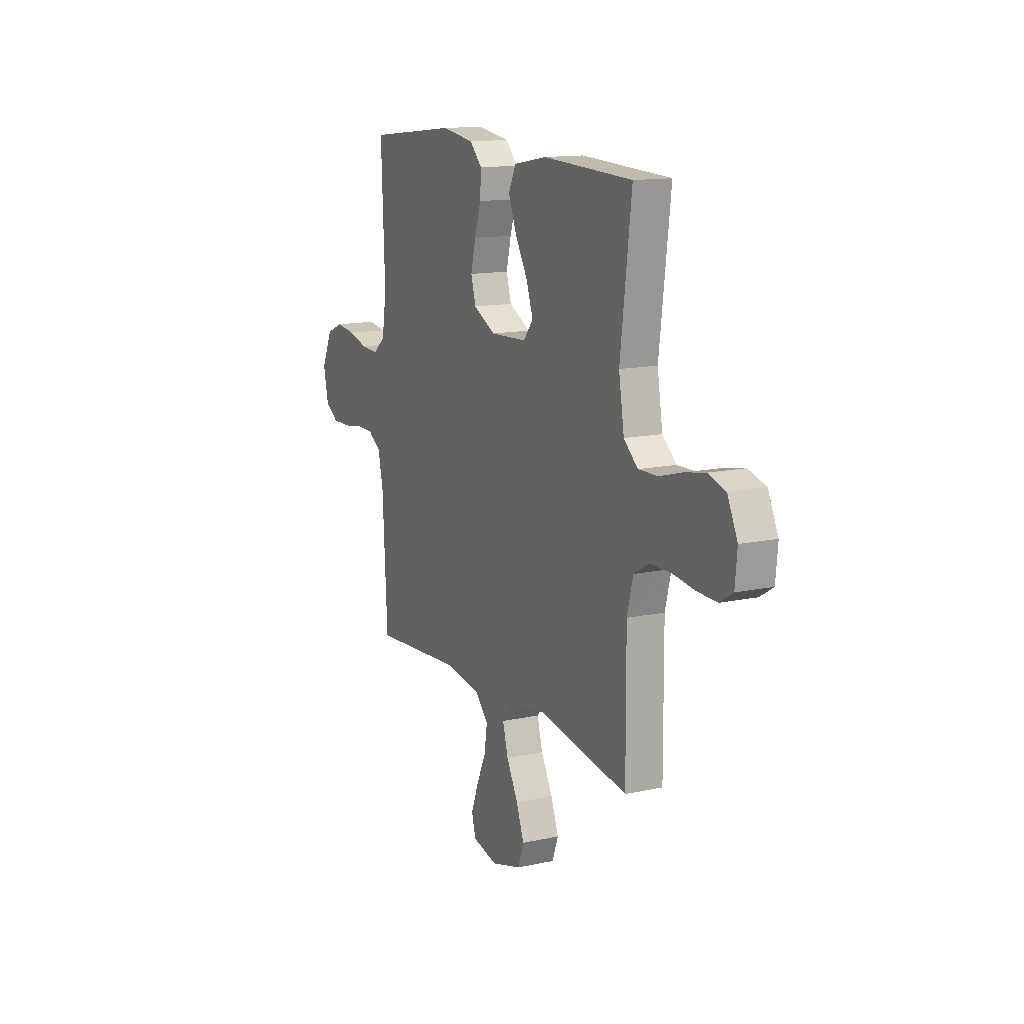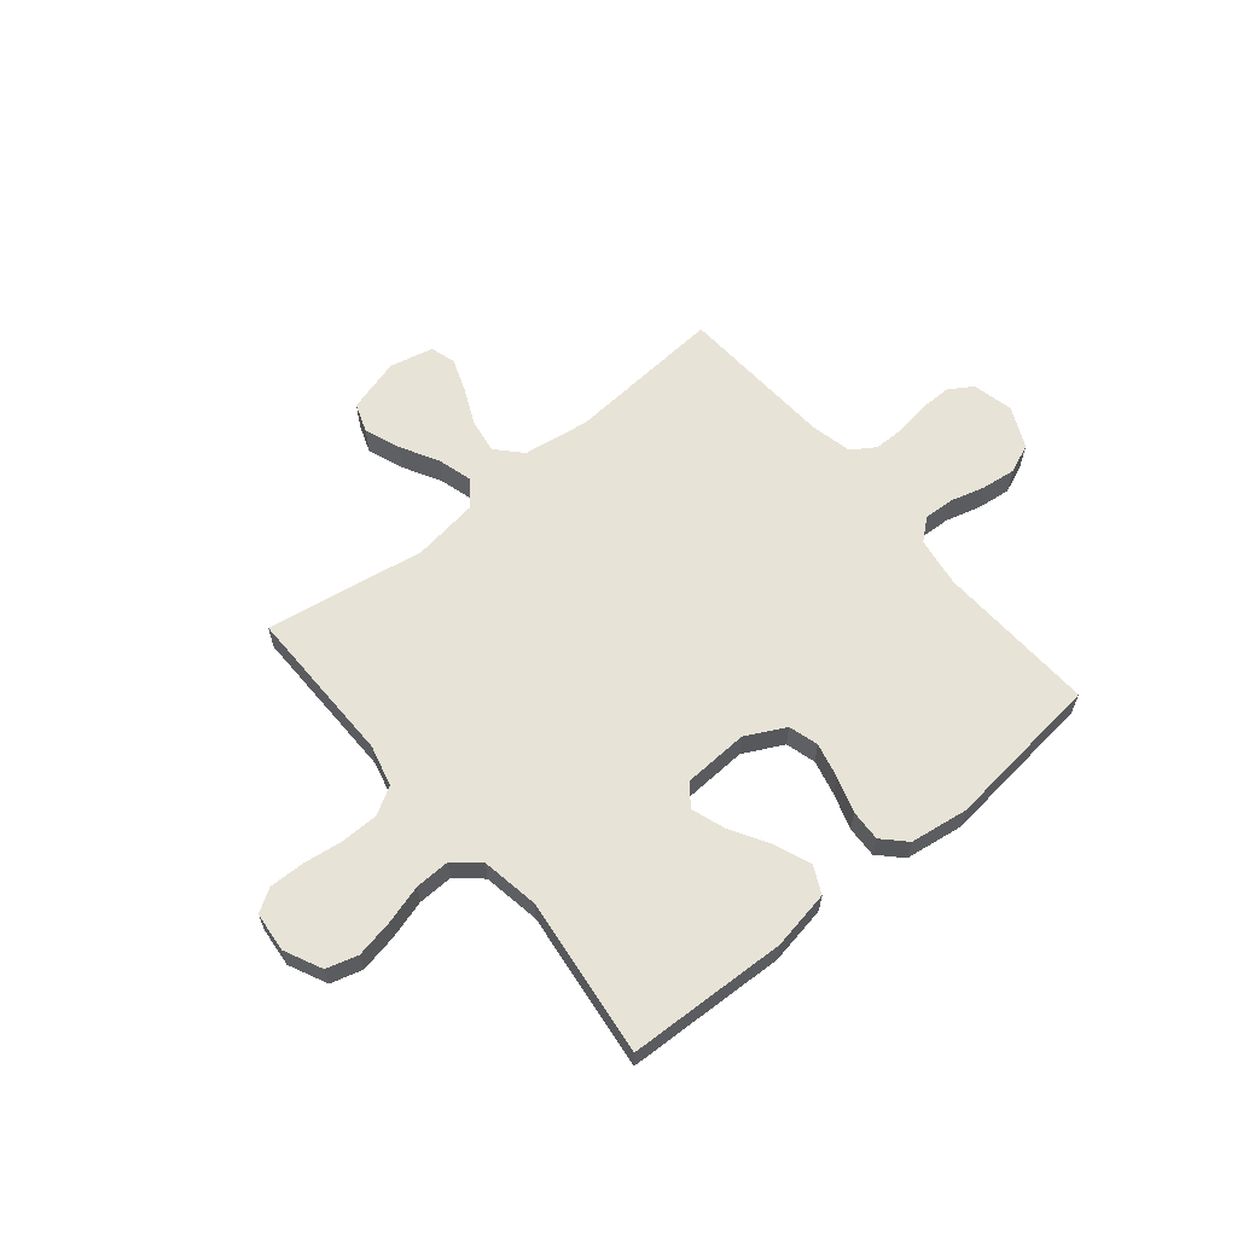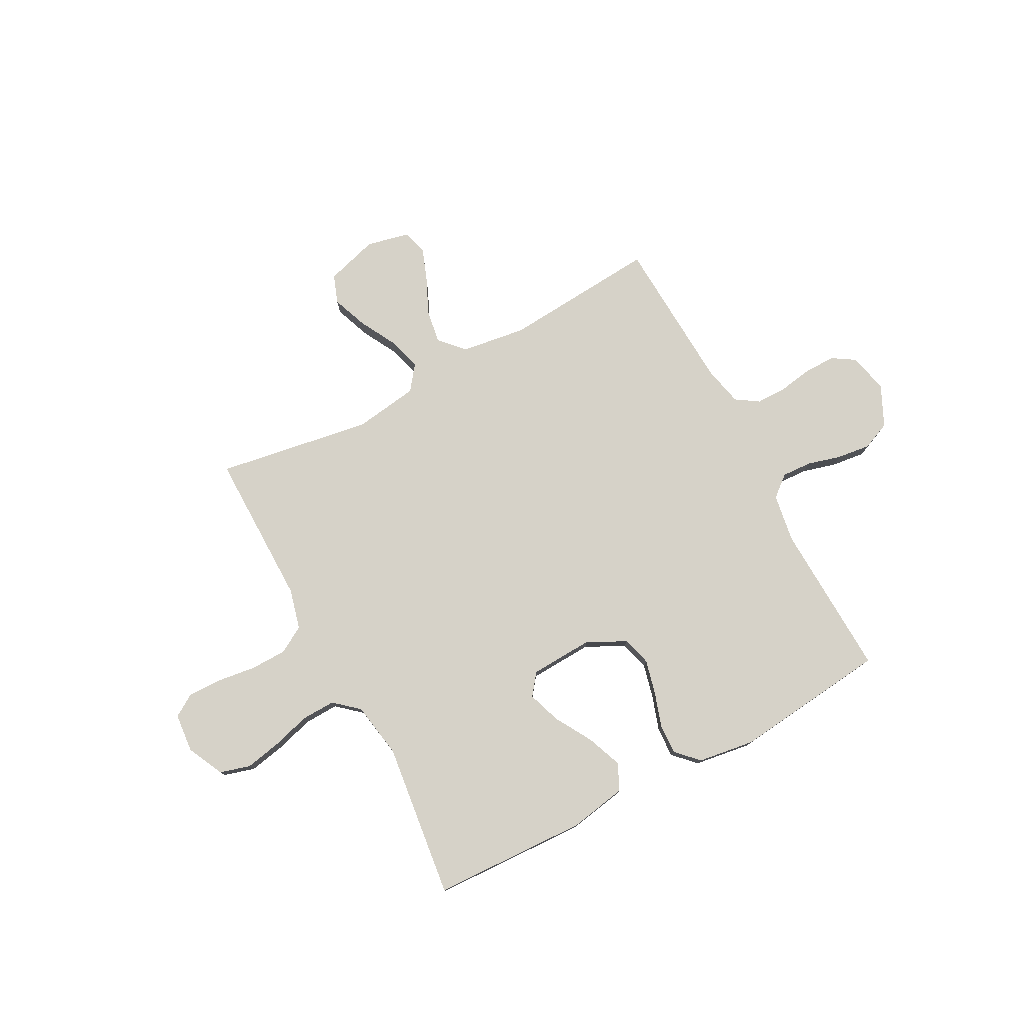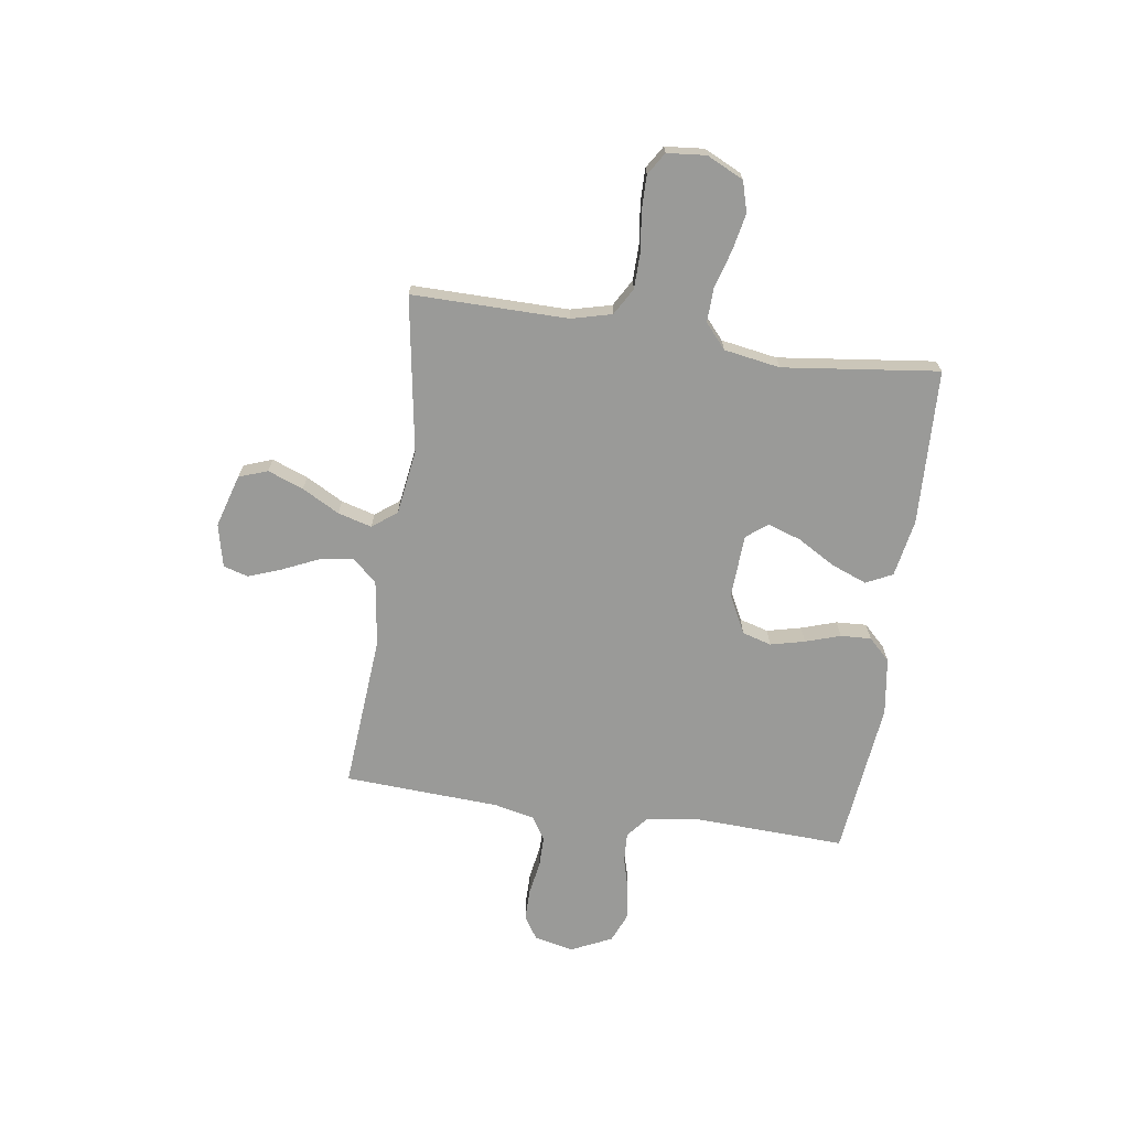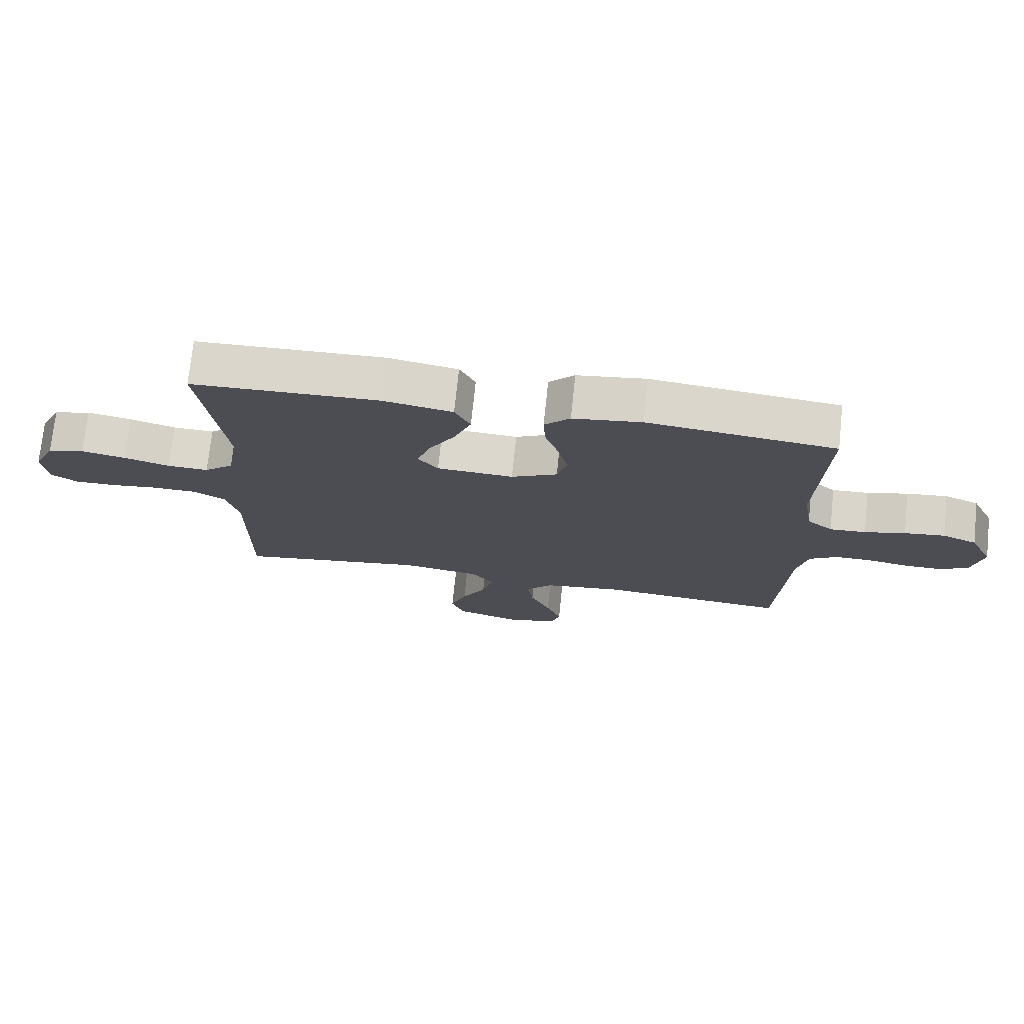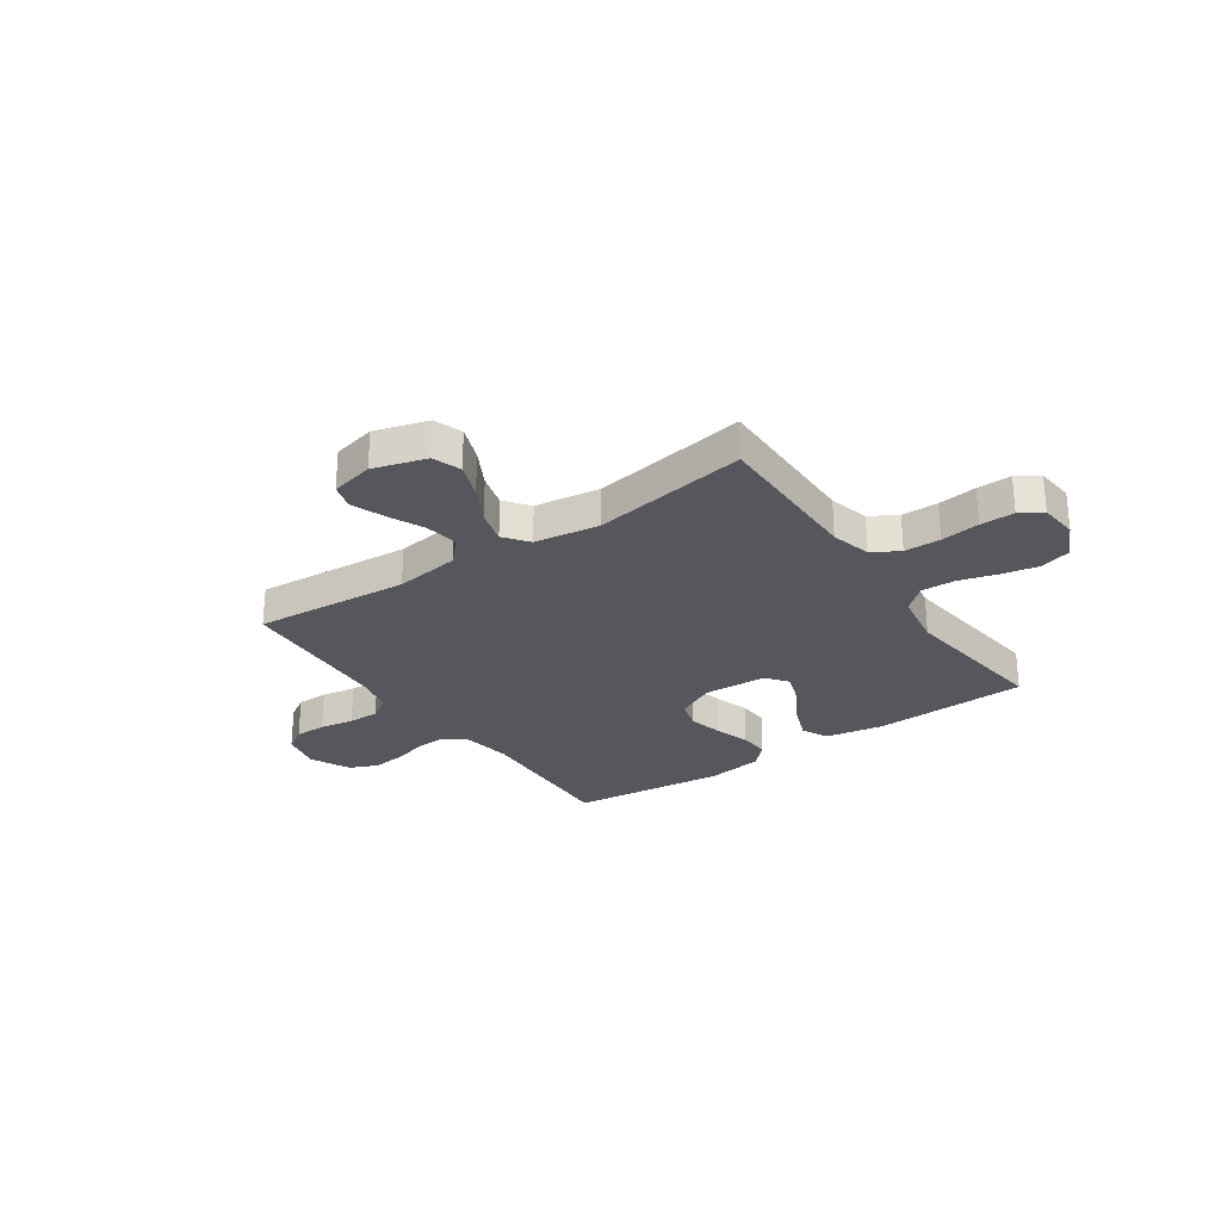
<metadata>
{"format":"obj","ext":"obj","renderer":"f3d","projection":"perspective","resolution":1024,"background":"white","views":[{"elev":13.7,"azim":-115.9,"up":"+Z"},{"elev":61.5,"azim":-39.7,"up":"+Y"},{"elev":77.8,"azim":-28.1,"up":"+Y"},{"elev":-69.2,"azim":-98.4,"up":"+Y"},{"elev":73.6,"azim":6.0,"up":"+Z"},{"elev":-27.5,"azim":-145.5,"up":"+Y"}]}
</metadata>
<code>
v 0.5 0.07 0.5
v 0.488 0.07 0.2
v 0.503 0.07 0.106
v 0.544 0.07 0.072
v 0.602 0.07 0.075
v 0.667 0.07 0.093
v 0.732 0.07 0.101
v 0.787 0.07 0.078
v 0.824 0.07 0
v 0.807 0.07 -0.077
v 0.763 0.07 -0.105
v 0.703 0.07 -0.105
v 0.637 0.07 -0.094
v 0.577 0.07 -0.094
v 0.533 0.07 -0.123
v 0.516 0.07 -0.2
v 0.5 0.07 -0.5
v 0.2 0.07 -0.477
v 0.074 0.07 -0.495
v 0.031 0.07 -0.542
v 0.041 0.07 -0.606
v 0.073 0.07 -0.676
v 0.097 0.07 -0.74
v 0.083 0.07 -0.788
v 0 0.07 -0.807
v -0.102 0.07 -0.777
v -0.122 0.07 -0.722
v -0.096 0.07 -0.653
v -0.057 0.07 -0.581
v -0.039 0.07 -0.516
v -0.075 0.07 -0.469
v -0.2 0.07 -0.451
v -0.5 0.07 -0.5
v -0.498 0.07 -0.2
v -0.518 0.07 -0.122
v -0.57 0.07 -0.092
v -0.64 0.07 -0.091
v -0.715 0.07 -0.101
v -0.781 0.07 -0.102
v -0.824 0.07 -0.075
v -0.831 0.07 0
v -0.797 0.07 0.071
v -0.738 0.07 0.088
v -0.667 0.07 0.074
v -0.594 0.07 0.053
v -0.528 0.07 0.051
v -0.481 0.07 0.092
v -0.463 0.07 0.2
v -0.5 0.07 0.5
v -0.2 0.07 0.512
v -0.089 0.07 0.492
v -0.064 0.07 0.441
v -0.091 0.07 0.372
v -0.133 0.07 0.3
v -0.155 0.07 0.236
v -0.123 0.07 0.195
v 0 0.07 0.189
v 0.074 0.07 0.227
v 0.09 0.07 0.283
v 0.074 0.07 0.349
v 0.052 0.07 0.416
v 0.049 0.07 0.475
v 0.09 0.07 0.517
v 0.2 0.07 0.533
v 0.5 0 0.5
v 0.488 0 0.2
v 0.503 0 0.106
v 0.544 0 0.072
v 0.602 0 0.075
v 0.667 0 0.093
v 0.732 0 0.101
v 0.787 0 0.078
v 0.824 0 0
v 0.807 0 -0.077
v 0.763 0 -0.105
v 0.703 0 -0.105
v 0.637 0 -0.094
v 0.577 0 -0.094
v 0.533 0 -0.123
v 0.516 0 -0.2
v 0.5 0 -0.5
v 0.2 0 -0.477
v 0.074 0 -0.495
v 0.031 0 -0.542
v 0.041 0 -0.606
v 0.073 0 -0.676
v 0.097 0 -0.74
v 0.083 0 -0.788
v 0 0 -0.807
v -0.102 0 -0.777
v -0.122 0 -0.722
v -0.096 0 -0.653
v -0.057 0 -0.581
v -0.039 0 -0.516
v -0.075 0 -0.469
v -0.2 0 -0.451
v -0.5 0 -0.5
v -0.498 0 -0.2
v -0.518 0 -0.122
v -0.57 0 -0.092
v -0.64 0 -0.091
v -0.715 0 -0.101
v -0.781 0 -0.102
v -0.824 0 -0.075
v -0.831 0 0
v -0.797 0 0.071
v -0.738 0 0.088
v -0.667 0 0.074
v -0.594 0 0.053
v -0.528 0 0.051
v -0.481 0 0.092
v -0.463 0 0.2
v -0.5 0 0.5
v -0.2 0 0.512
v -0.089 0 0.492
v -0.064 0 0.441
v -0.091 0 0.372
v -0.133 0 0.3
v -0.155 0 0.236
v -0.123 0 0.195
v 0 0 0.189
v 0.074 0 0.227
v 0.09 0 0.283
v 0.074 0 0.349
v 0.052 0 0.416
v 0.049 0 0.475
v 0.09 0 0.517
v 0.2 0 0.533
f 63 64 1 2
f 60 61 62 63
f 59 60 63 2
f 58 59 2 3
f 57 58 3 4
f 56 57 4
f 51 52 53 54
f 51 54 55
f 48 49 50 51
f 47 48 51 55
f 46 47 55 56
f 42 43 44 45
f 40 41 42 45
f 40 45 46
f 37 38 39 40
f 36 37 40 46
f 35 36 46 56
f 32 33 34
f 31 32 34 35
f 26 27 28 29
f 26 29 30
f 25 26 30
f 24 25 30
f 21 22 23 24
f 21 24 30
f 20 21 30 31
f 16 17 18
f 15 16 18 19
f 10 11 12 13
f 10 13 14
f 9 10 14
f 8 9 14
f 5 6 7 8
f 4 5 8 14
f 56 4 14 15
f 19 20 31 35
f 15 19 35 56
f 66 65 128 127
f 127 126 125 124
f 66 127 124 123
f 67 66 123 122
f 68 67 122 121
f 68 121 120
f 118 117 116 115
f 119 118 115
f 115 114 113 112
f 119 115 112 111
f 120 119 111 110
f 109 108 107 106
f 109 106 105 104
f 110 109 104
f 104 103 102 101
f 110 104 101 100
f 120 110 100 99
f 98 97 96
f 99 98 96 95
f 93 92 91 90
f 94 93 90
f 94 90 89
f 94 89 88
f 88 87 86 85
f 94 88 85
f 95 94 85 84
f 82 81 80
f 83 82 80 79
f 77 76 75 74
f 78 77 74
f 78 74 73
f 78 73 72
f 72 71 70 69
f 78 72 69 68
f 79 78 68 120
f 99 95 84 83
f 120 99 83 79
f 1 65 66 2
f 2 66 67 3
f 3 67 68 4
f 4 68 69 5
f 5 69 70 6
f 6 70 71 7
f 7 71 72 8
f 8 72 73 9
f 9 73 74 10
f 10 74 75 11
f 11 75 76 12
f 12 76 77 13
f 13 77 78 14
f 14 78 79 15
f 15 79 80 16
f 16 80 81 17
f 17 81 82 18
f 18 82 83 19
f 19 83 84 20
f 20 84 85 21
f 21 85 86 22
f 22 86 87 23
f 23 87 88 24
f 24 88 89 25
f 25 89 90 26
f 26 90 91 27
f 27 91 92 28
f 28 92 93 29
f 29 93 94 30
f 30 94 95 31
f 31 95 96 32
f 32 96 97 33
f 33 97 98 34
f 34 98 99 35
f 35 99 100 36
f 36 100 101 37
f 37 101 102 38
f 38 102 103 39
f 39 103 104 40
f 40 104 105 41
f 41 105 106 42
f 42 106 107 43
f 43 107 108 44
f 44 108 109 45
f 45 109 110 46
f 46 110 111 47
f 47 111 112 48
f 48 112 113 49
f 49 113 114 50
f 50 114 115 51
f 51 115 116 52
f 52 116 117 53
f 53 117 118 54
f 54 118 119 55
f 55 119 120 56
f 56 120 121 57
f 57 121 122 58
f 58 122 123 59
f 59 123 124 60
f 60 124 125 61
f 61 125 126 62
f 62 126 127 63
f 63 127 128 64
f 64 128 65 1

</code>
